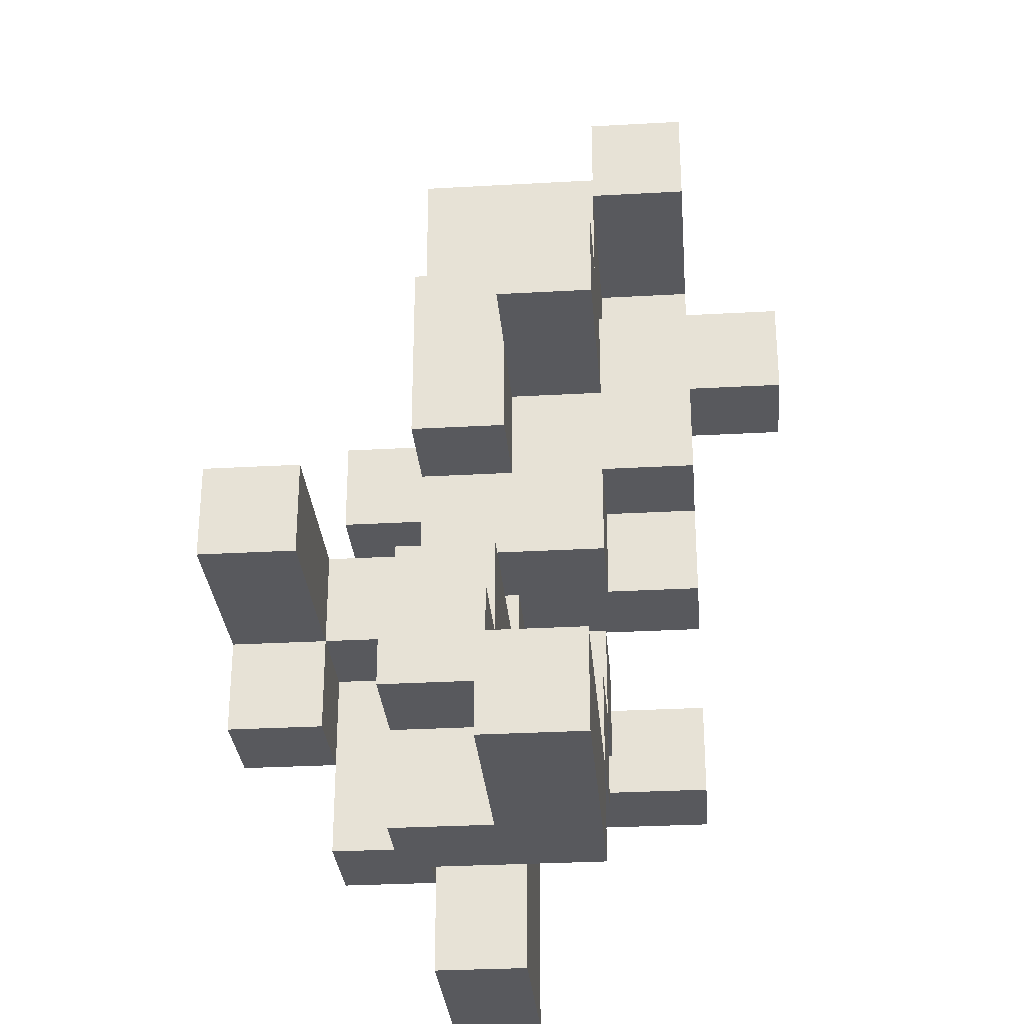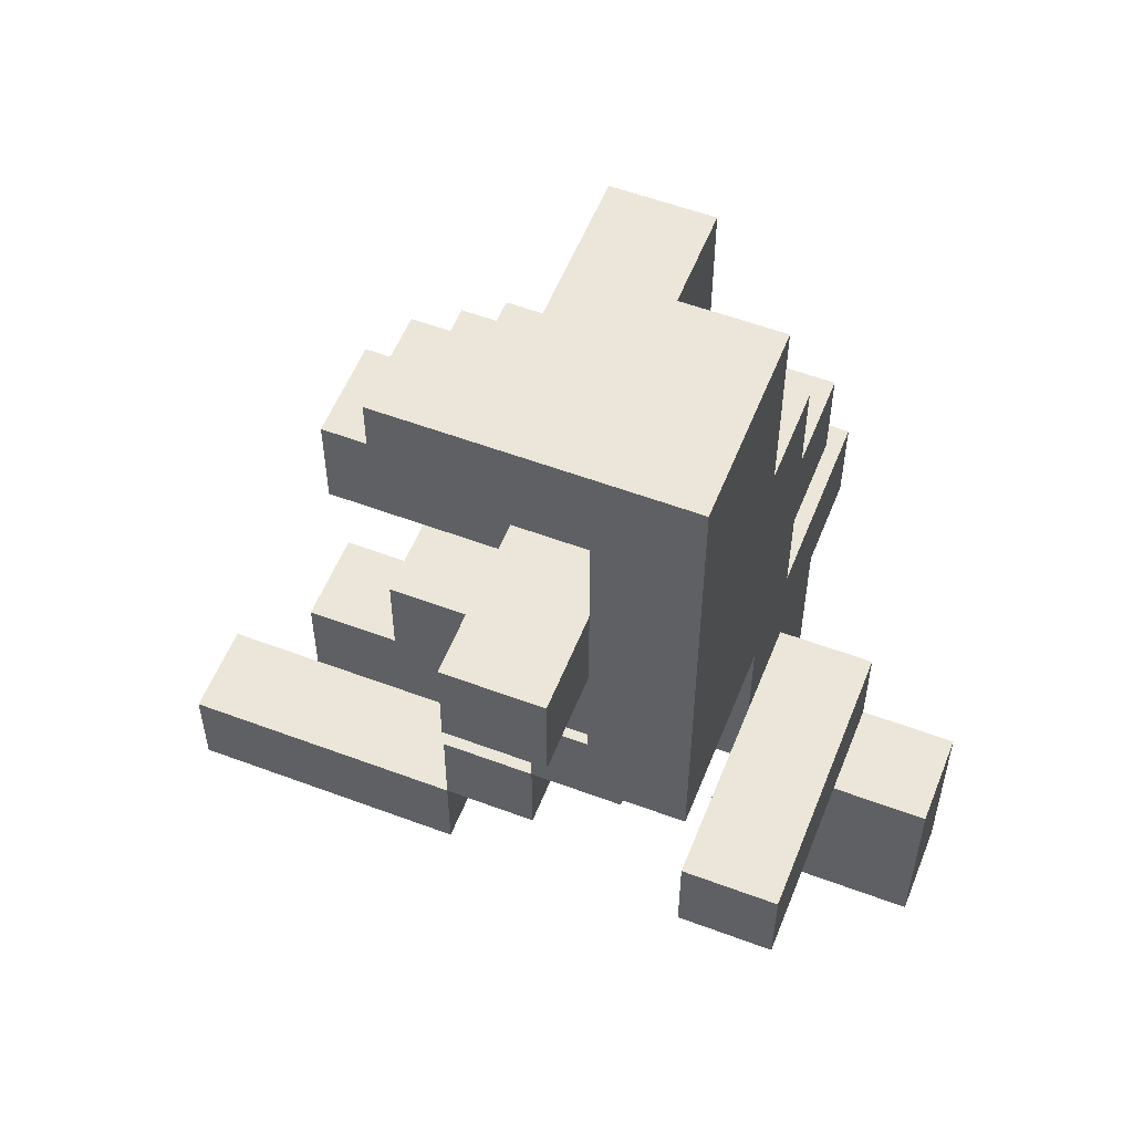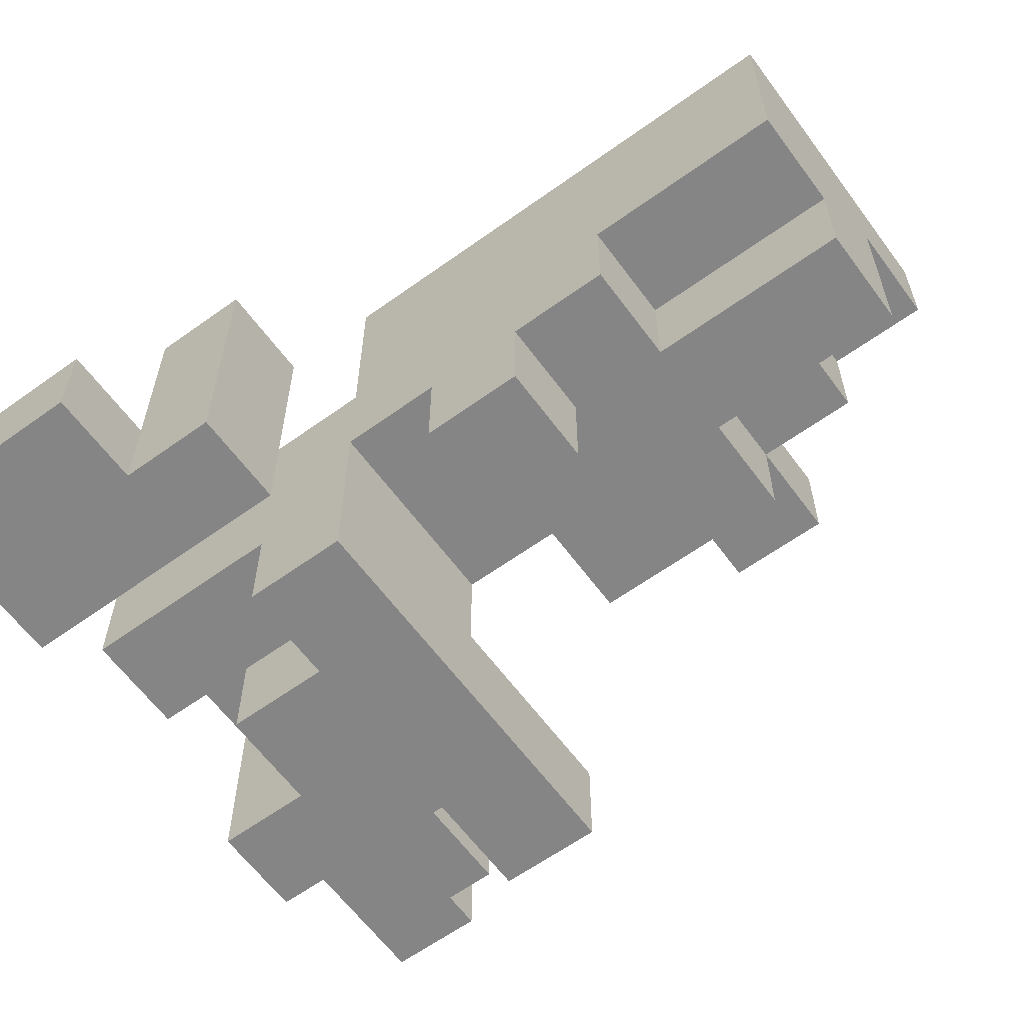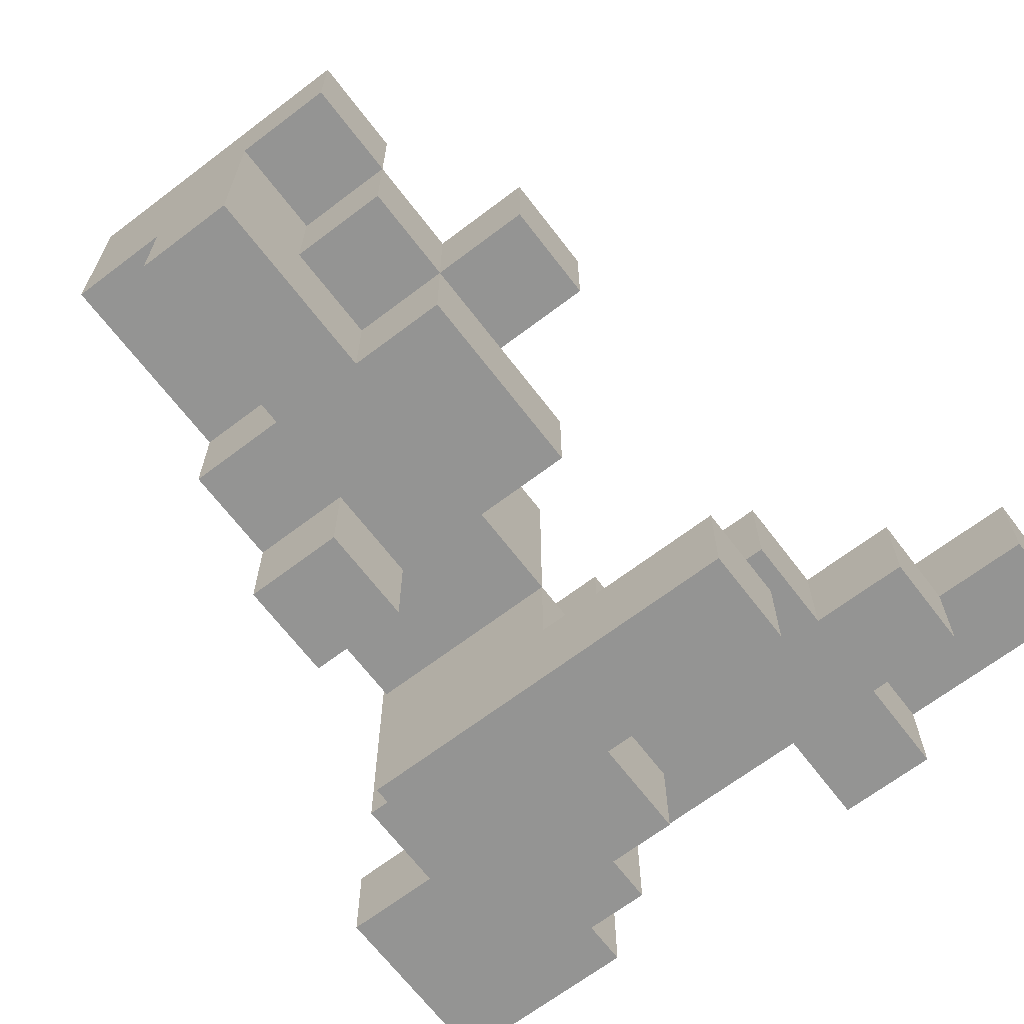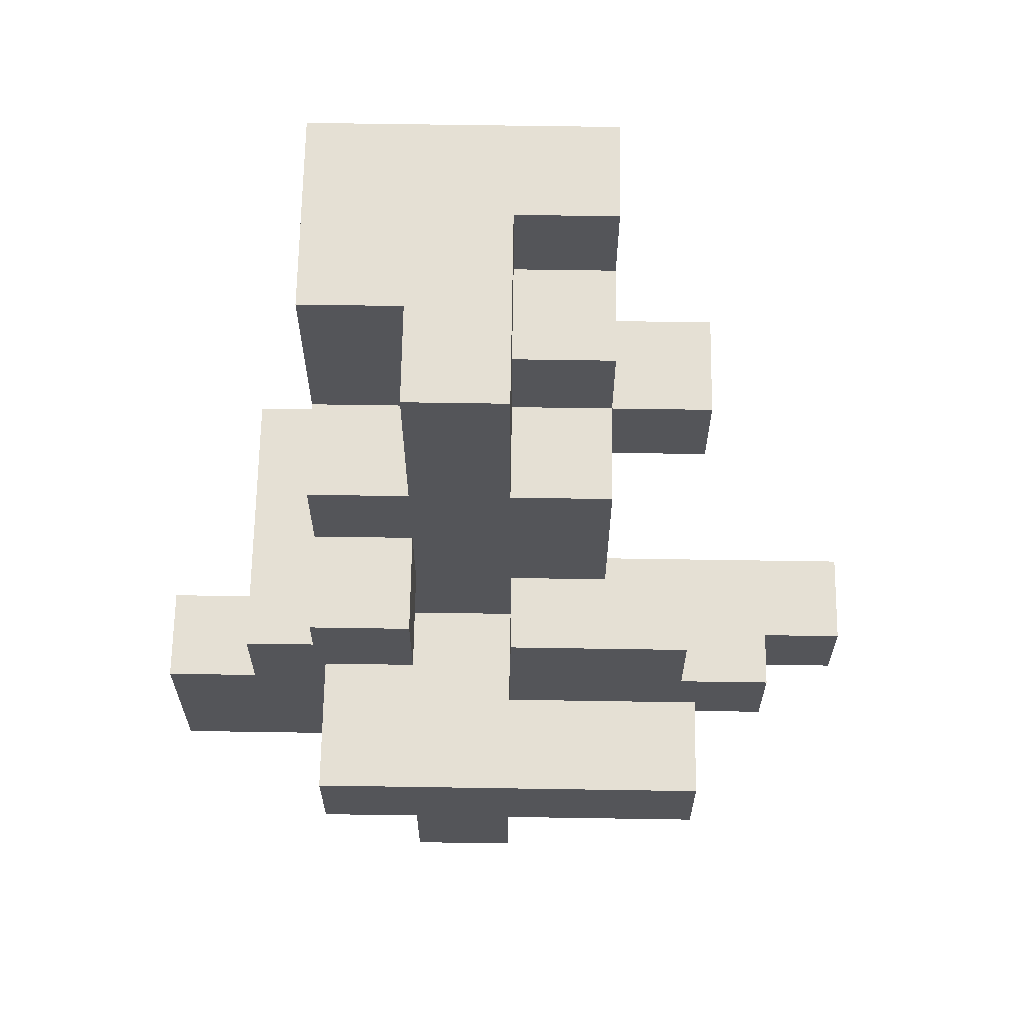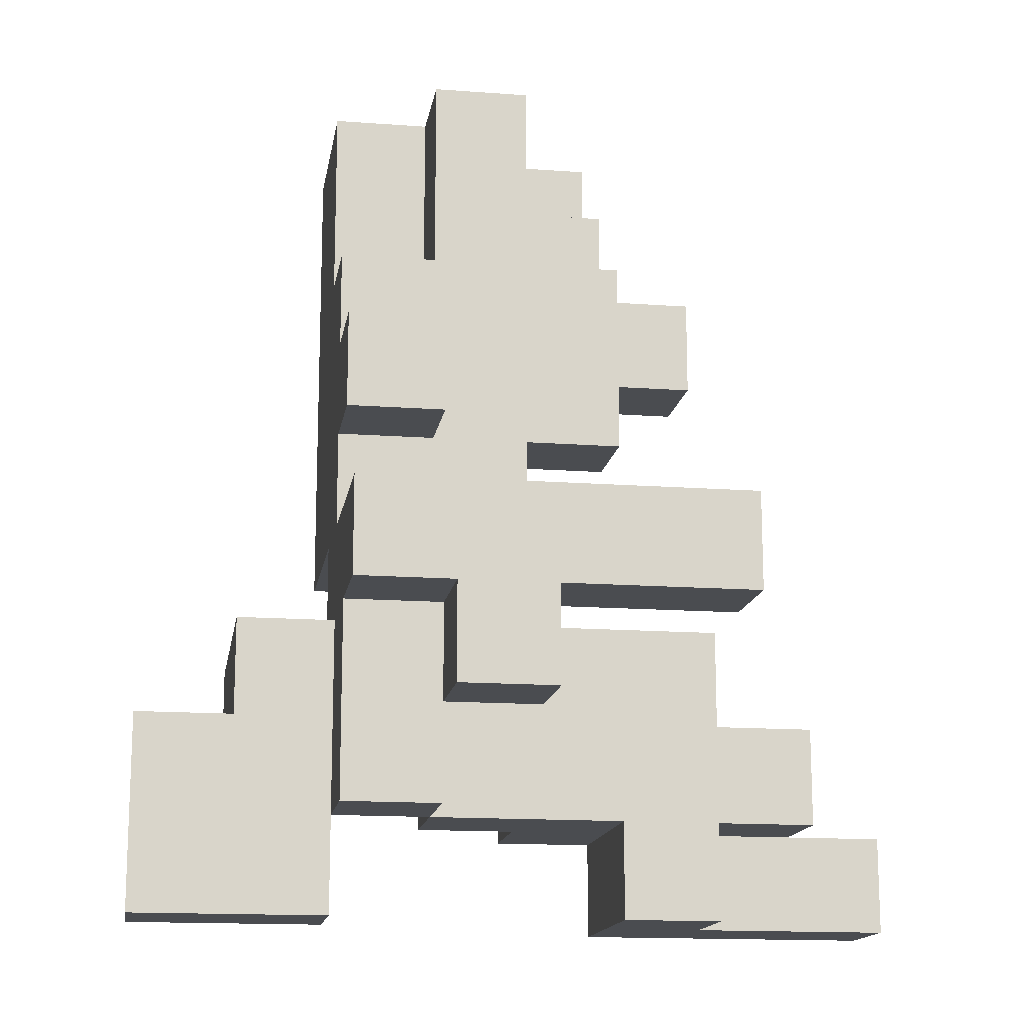
<metadata>
{"format":"obj","ext":"obj","renderer":"f3d","projection":"perspective","resolution":1024,"background":"white","views":[{"elev":-30.0,"azim":94.7,"up":"+Z"},{"elev":55.7,"azim":-158.5,"up":"+Z"},{"elev":-61.7,"azim":-53.8,"up":"+Y"},{"elev":-67.0,"azim":37.3,"up":"+Y"},{"elev":65.2,"azim":0.9,"up":"+Z"},{"elev":-15.1,"azim":-9.0,"up":"+Z"}]}
</metadata>
<code>
v -0.48 -0.12 -0.54
v -0.48 -0.12 -0.42
v -0.48 0 -0.42
v -0.48 0 -0.54
v -0.36 -0.12 -0.54
v -0.36 -0.12 -0.42
v -0.36 0 -0.42
v -0.36 0 -0.54
v -0.24 -0.12 -0.54
v -0.24 0 -0.54
v -0.24 0 -0.42
v -0.24 -0.12 -0.42
v 0.12 -0.12 -0.54
v 0.12 -0.12 -0.42
v 0.12 0 -0.42
v 0.12 0 -0.54
v 0.24 -0.12 -0.54
v 0.24 0 -0.54
v 0.24 0 -0.42
v 0.24 -0.12 -0.42
v 0.12 0.12 -0.42
v 0.12 0.12 -0.54
v 0.24 0.12 -0.42
v 0.24 0.12 -0.54
v 0.36 0 -0.54
v 0.36 0 -0.42
v 0.36 0.12 -0.42
v 0.36 0.12 -0.54
v 0.48 0 -0.54
v 0.48 0.12 -0.54
v 0.48 0.12 -0.42
v 0.48 0 -0.42
v -0.24 -0.24 -0.42
v -0.24 -0.24 -0.3
v -0.24 -0.12 -0.3
v -0.12 -0.24 -0.42
v -0.12 -0.12 -0.42
v -0.12 -0.12 -0.3
v -0.12 -0.24 -0.3
v -0.48 -0.12 -0.3
v -0.48 0 -0.3
v -0.36 -0.12 -0.3
v -0.36 0 -0.3
v -0.24 0 -0.3
v -0.12 0 -0.3
v -0.12 0 -0.42
v -0 -0.12 -0.42
v -0 -0.12 -0.3
v -0 0 -0.3
v -0 0 -0.42
v 0.12 -0.12 -0.3
v 0.24 -0.12 -0.3
v 0.12 0 -0.3
v 0.24 0 -0.3
v 0.36 -0.12 -0.42
v 0.36 0 -0.3
v 0.36 -0.12 -0.3
v 0 0.12 -0.3
v 0 0.12 -0.42
v 0.12 0.12 -0.3
v -0.12 -0.36 -0.3
v -0.12 -0.36 -0.18
v -0.12 -0.24 -0.18
v -0 -0.36 -0.3
v -0 -0.24 -0.3
v -0 -0.24 -0.18
v -0 -0.36 -0.18
v -0.24 -0.24 -0.18
v -0.24 -0.12 -0.18
v -0.12 -0.12 -0.18
v -0.36 -0.12 -0.18
v -0.36 0 -0.18
v -0.24 0 -0.18
v -0.12 0 -0.18
v -0 -0.12 -0.18
v -0 0 -0.18
v 0.12 -0.12 -0.18
v 0.12 0 -0.18
v 0.24 0 -0.18
v 0.24 -0.12 -0.18
v -0.36 0.12 -0.18
v -0.36 0.12 -0.3
v -0.24 0.12 -0.3
v -0.24 0.12 -0.18
v -0.12 0.12 -0.18
v -0.12 0.12 -0.3
v -0 0.12 -0.18
v -0.36 0.24 -0.18
v -0.36 0.24 -0.3
v -0.24 0.24 -0.3
v -0.24 0.24 -0.18
v -0.24 -0.36 -0.18
v -0.24 -0.36 -0.06
v -0.24 -0.24 -0.06
v -0.12 -0.36 -0.06
v -0.12 -0.24 -0.06
v -0 -0.36 -0.06
v -0 -0.24 -0.06
v 0.12 -0.36 -0.18
v 0.12 -0.36 -0.06
v 0.12 -0.24 -0.06
v 0.12 -0.24 -0.18
v 0.24 -0.36 -0.18
v 0.24 -0.24 -0.18
v 0.24 -0.24 -0.06
v 0.24 -0.36 -0.06
v -0.24 -0.12 -0.06
v -0.12 -0.12 -0.06
v -0 -0.12 -0.06
v -0.24 0 -0.06
v -0.12 0 -0.06
v -0.24 -0.12 0.06
v -0.24 0 0.06
v -0.12 -0.12 0.06
v -0 0 -0.06
v -0 0 0.06
v -0 -0.12 0.06
v -0.24 0.12 0.06
v -0.24 0.12 -0.06
v -0.12 0.12 -0.06
v -0 0.12 -0.06
v -0 0.12 0.06
v -0.12 0.12 0.06
v -0.24 0.24 0.06
v -0.24 0.24 -0.06
v -0.12 0.24 -0.06
v -0.12 0.24 0.06
v -0.24 -0.24 0.06
v -0.24 -0.24 0.18
v -0.24 -0.12 0.18
v -0.12 -0.24 0.06
v -0.12 -0.12 0.18
v -0.12 -0.24 0.18
v -0.24 0 0.18
v -0 -0.12 0.18
v 0.12 -0.12 0.06
v 0.12 0 0.06
v 0.12 0 0.18
v 0.12 -0.12 0.18
v 0 0 0.18
v -0.24 0.12 0.18
v -0 0.12 0.18
v -0.24 0.24 0.18
v -0.12 0.24 0.18
v -0 0.24 0.06
v -0 0.24 0.18
v -0.24 -0.12 0.3
v -0.24 0 0.3
v -0.12 -0.12 0.3
v -0.12 0 0.3
v -0 -0.12 0.3
v 0.12 0 0.3
v 0.12 -0.12 0.3
v 0 0 0.3
v -0.24 0.12 0.3
v 0 0.12 0.3
v 0.12 0.12 0.3
v 0.12 0.12 0.18
v 0.24 0 0.18
v 0.24 0.12 0.18
v 0.24 0.12 0.3
v 0.24 0 0.3
v -0.24 0.24 0.3
v -0.12 0.24 0.3
v -0 0.24 0.3
v -0.12 0.12 0.3
v -0.12 0.36 0.3
v -0.12 0.36 0.18
v -0 0.36 0.18
v -0 0.36 0.3
v -0.12 -0.12 0.42
v -0.12 0 0.42
v -0 0 0.42
v -0 -0.12 0.42
v -0.24 0 0.42
v -0.24 0.12 0.42
v -0.12 0.12 0.42
v -0 0.12 0.42
v 0.12 0.12 0.42
v 0.12 0 0.42
v -0.24 0.24 0.42
v -0.12 0.24 0.42
v -0.12 -0.12 0.54
v -0.12 0 0.54
v -0 0 0.54
v -0 -0.12 0.54
v -0.24 0 0.54
v -0.24 0.12 0.54
v -0.12 0.12 0.54
v -0 0.12 0.54
v -0.24 0.24 0.54
v -0.12 0.24 0.54
v -0 0.24 0.54
v -0 0.24 0.42
v 0.12 0.24 0.42
v 0.12 0.24 0.54
v 0.12 0.12 0.54
f 1 2 3
f 1 3 4
f 1 5 6
f 1 6 2
f 4 3 7
f 4 7 8
f 1 4 8
f 1 8 5
f 9 10 11
f 9 11 12
f 5 9 12
f 5 12 6
f 8 7 11
f 8 11 10
f 5 8 10
f 5 10 9
f 13 14 15
f 13 15 16
f 17 18 19
f 17 19 20
f 13 17 20
f 13 20 14
f 13 16 18
f 13 18 17
f 16 15 21
f 16 21 22
f 22 21 23
f 22 23 24
f 16 22 24
f 16 24 18
f 15 19 23
f 15 23 21
f 18 25 26
f 18 26 19
f 24 23 27
f 24 27 28
f 18 24 28
f 18 28 25
f 19 26 27
f 19 27 23
f 29 30 31
f 29 31 32
f 25 29 32
f 25 32 26
f 28 27 31
f 28 31 30
f 25 28 30
f 25 30 29
f 26 32 31
f 26 31 27
f 33 34 35
f 33 35 12
f 36 37 38
f 36 38 39
f 33 36 39
f 33 39 34
f 12 35 38
f 12 38 37
f 33 12 37
f 33 37 36
f 2 40 41
f 2 41 3
f 2 6 42
f 2 42 40
f 3 41 43
f 3 43 7
f 40 42 43
f 40 43 41
f 12 11 44
f 12 44 35
f 6 12 35
f 6 35 42
f 7 43 44
f 7 44 11
f 37 38 45
f 37 45 46
f 37 47 48
f 37 48 38
f 46 45 49
f 46 49 50
f 37 46 50
f 37 50 47
f 47 14 51
f 47 51 48
f 47 50 15
f 47 15 14
f 14 20 52
f 14 52 51
f 15 53 54
f 15 54 19
f 55 26 56
f 55 56 57
f 20 55 57
f 20 57 52
f 19 54 56
f 19 56 26
f 20 19 26
f 20 26 55
f 52 57 56
f 52 56 54
f 50 49 58
f 50 58 59
f 15 21 60
f 15 60 53
f 59 58 60
f 59 60 21
f 50 59 21
f 50 21 15
f 49 53 60
f 49 60 58
f 61 62 63
f 61 63 39
f 64 65 66
f 64 66 67
f 61 64 67
f 61 67 62
f 39 63 66
f 39 66 65
f 61 39 65
f 61 65 64
f 34 68 69
f 34 69 35
f 39 38 70
f 39 70 63
f 34 39 63
f 34 63 68
f 42 71 72
f 42 72 43
f 42 35 69
f 42 69 71
f 71 69 73
f 71 73 72
f 44 73 74
f 44 74 45
f 35 44 45
f 35 45 38
f 38 48 75
f 38 75 70
f 70 75 76
f 70 76 74
f 48 51 77
f 48 77 75
f 49 76 78
f 49 78 53
f 75 77 78
f 75 78 76
f 52 54 79
f 52 79 80
f 51 52 80
f 51 80 77
f 53 78 79
f 53 79 54
f 77 80 79
f 77 79 78
f 43 72 81
f 43 81 82
f 44 83 84
f 44 84 73
f 43 82 83
f 43 83 44
f 72 73 84
f 72 84 81
f 45 74 85
f 45 85 86
f 49 58 87
f 49 87 76
f 86 85 87
f 86 87 58
f 45 86 58
f 45 58 49
f 74 76 87
f 74 87 85
f 82 81 88
f 82 88 89
f 83 90 91
f 83 91 84
f 89 88 91
f 89 91 90
f 82 89 90
f 82 90 83
f 81 84 91
f 81 91 88
f 92 93 94
f 92 94 68
f 92 62 95
f 92 95 93
f 92 68 63
f 92 63 62
f 93 95 96
f 93 96 94
f 62 67 97
f 62 97 95
f 95 97 98
f 95 98 96
f 67 99 100
f 67 100 97
f 66 98 101
f 66 101 102
f 67 66 102
f 67 102 99
f 97 100 101
f 97 101 98
f 103 104 105
f 103 105 106
f 99 103 106
f 99 106 100
f 102 101 105
f 102 105 104
f 99 102 104
f 99 104 103
f 100 106 105
f 100 105 101
f 68 94 107
f 68 107 69
f 94 96 108
f 94 108 107
f 66 75 109
f 66 109 98
f 70 108 109
f 70 109 75
f 63 70 75
f 63 75 66
f 96 98 109
f 96 109 108
f 69 107 110
f 69 110 73
f 70 74 111
f 70 111 108
f 73 110 111
f 73 111 74
f 107 112 113
f 107 113 110
f 107 108 114
f 107 114 112
f 109 115 116
f 109 116 117
f 108 109 117
f 108 117 114
f 108 111 115
f 108 115 109
f 110 113 118
f 110 118 119
f 110 119 120
f 110 120 111
f 115 121 122
f 115 122 116
f 120 123 122
f 120 122 121
f 111 120 121
f 111 121 115
f 119 118 124
f 119 124 125
f 120 126 127
f 120 127 123
f 125 124 127
f 125 127 126
f 119 125 126
f 119 126 120
f 128 129 130
f 128 130 112
f 131 114 132
f 131 132 133
f 128 131 133
f 128 133 129
f 128 112 114
f 128 114 131
f 129 133 132
f 129 132 130
f 112 130 134
f 112 134 113
f 114 117 135
f 114 135 132
f 136 137 138
f 136 138 139
f 117 136 139
f 117 139 135
f 116 140 138
f 116 138 137
f 117 116 137
f 117 137 136
f 113 134 141
f 113 141 118
f 116 122 142
f 116 142 140
f 118 141 143
f 118 143 124
f 124 143 144
f 124 144 127
f 122 145 146
f 122 146 142
f 127 144 146
f 127 146 145
f 123 127 145
f 123 145 122
f 130 147 148
f 130 148 134
f 130 132 149
f 130 149 147
f 147 149 150
f 147 150 148
f 132 135 151
f 132 151 149
f 139 138 152
f 139 152 153
f 135 139 153
f 135 153 151
f 151 153 152
f 151 152 154
f 134 148 155
f 134 155 141
f 142 156 157
f 142 157 158
f 140 142 158
f 140 158 138
f 159 160 161
f 159 161 162
f 138 159 162
f 138 162 152
f 158 157 161
f 158 161 160
f 138 158 160
f 138 160 159
f 152 162 161
f 152 161 157
f 141 155 163
f 141 163 143
f 143 163 164
f 143 164 144
f 142 146 165
f 142 165 156
f 166 156 165
f 166 165 164
f 144 164 167
f 144 167 168
f 146 169 170
f 146 170 165
f 168 167 170
f 168 170 169
f 144 168 169
f 144 169 146
f 164 165 170
f 164 170 167
f 149 171 172
f 149 172 150
f 151 154 173
f 151 173 174
f 149 151 174
f 149 174 171
f 148 175 176
f 148 176 155
f 148 150 172
f 148 172 175
f 166 177 178
f 166 178 156
f 152 157 179
f 152 179 180
f 154 152 180
f 154 180 173
f 156 178 179
f 156 179 157
f 173 180 179
f 173 179 178
f 155 176 181
f 155 181 163
f 166 164 182
f 166 182 177
f 163 181 182
f 163 182 164
f 171 183 184
f 171 184 172
f 174 173 185
f 174 185 186
f 171 174 186
f 171 186 183
f 183 186 185
f 183 185 184
f 175 187 188
f 175 188 176
f 175 172 184
f 175 184 187
f 187 184 189
f 187 189 188
f 173 178 190
f 173 190 185
f 184 185 190
f 184 190 189
f 176 188 191
f 176 191 181
f 181 191 192
f 181 192 182
f 188 189 192
f 188 192 191
f 182 192 193
f 182 193 194
f 177 182 194
f 177 194 178
f 189 190 193
f 189 193 192
f 179 195 196
f 179 196 197
f 178 179 197
f 178 197 190
f 194 193 196
f 194 196 195
f 178 194 195
f 178 195 179
f 190 197 196
f 190 196 193

</code>
